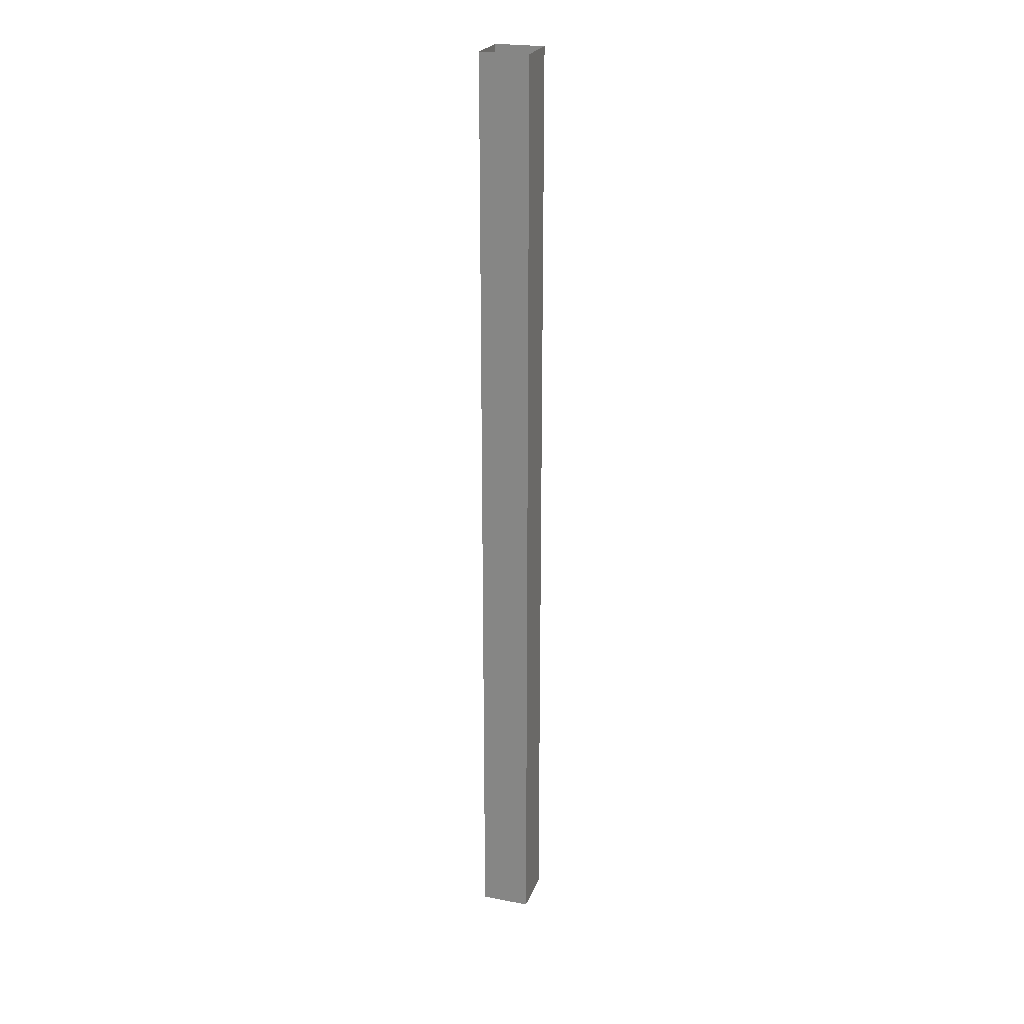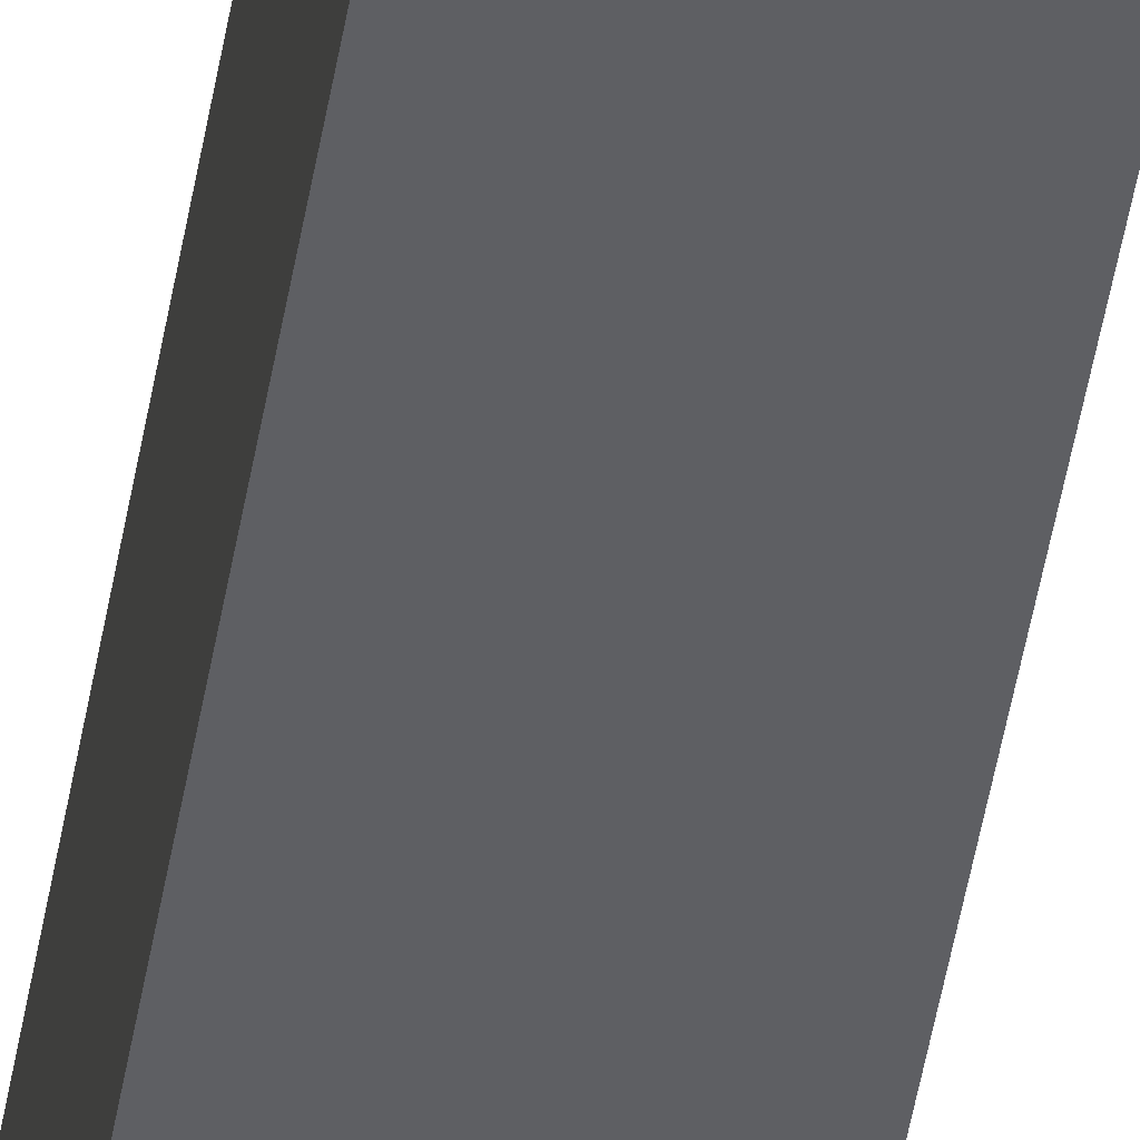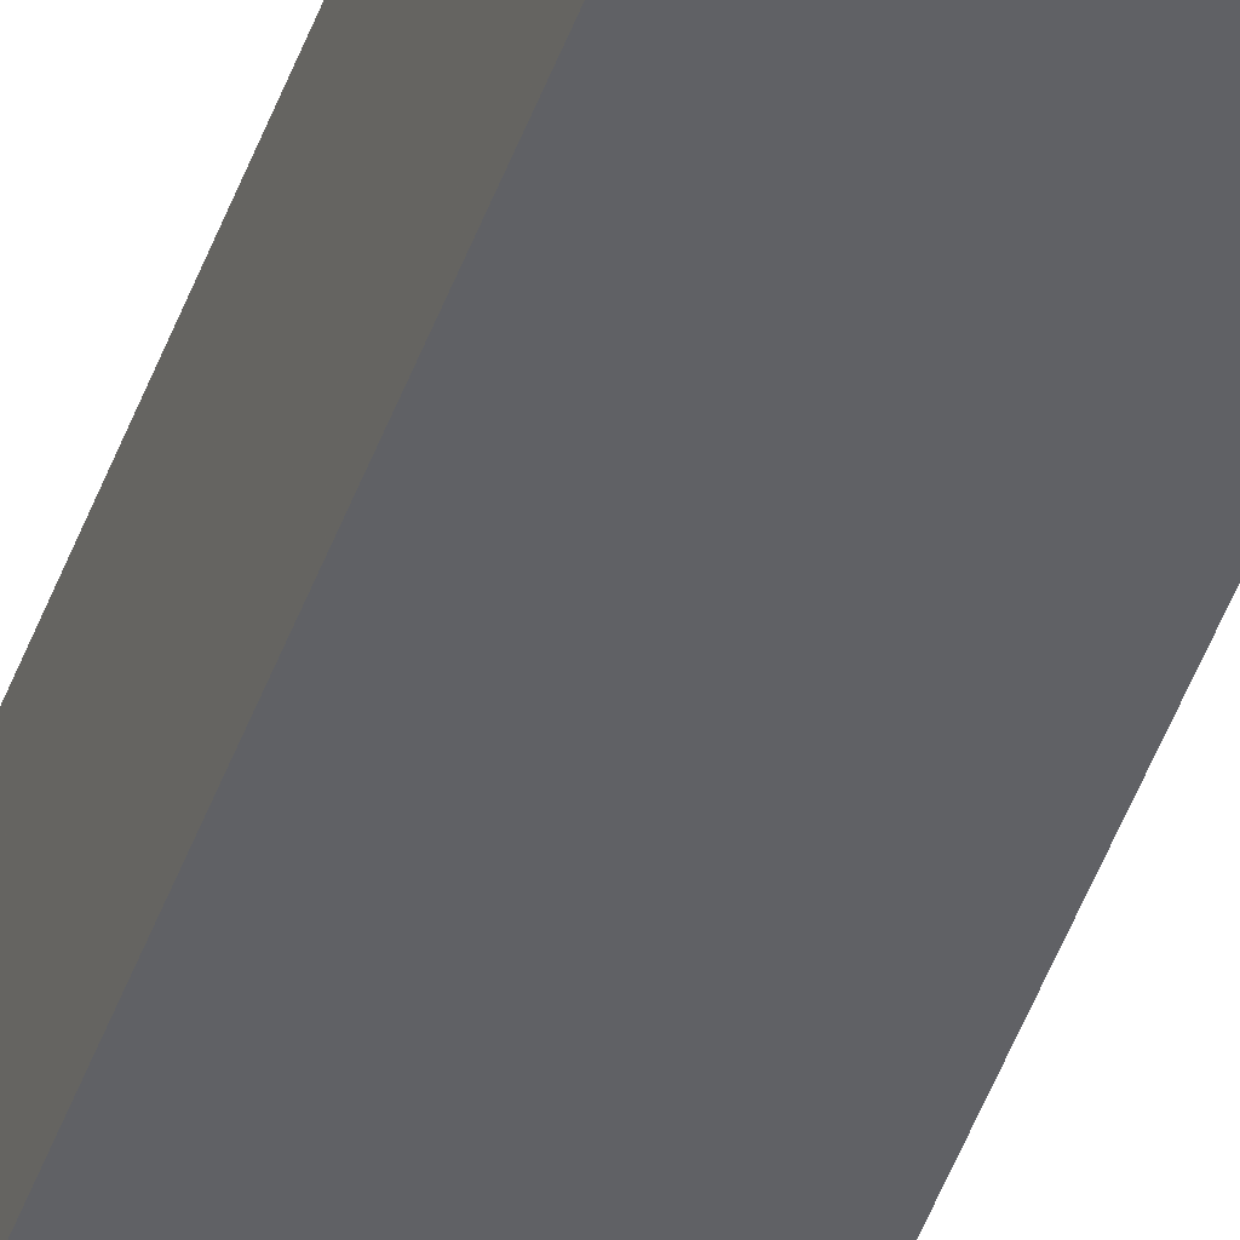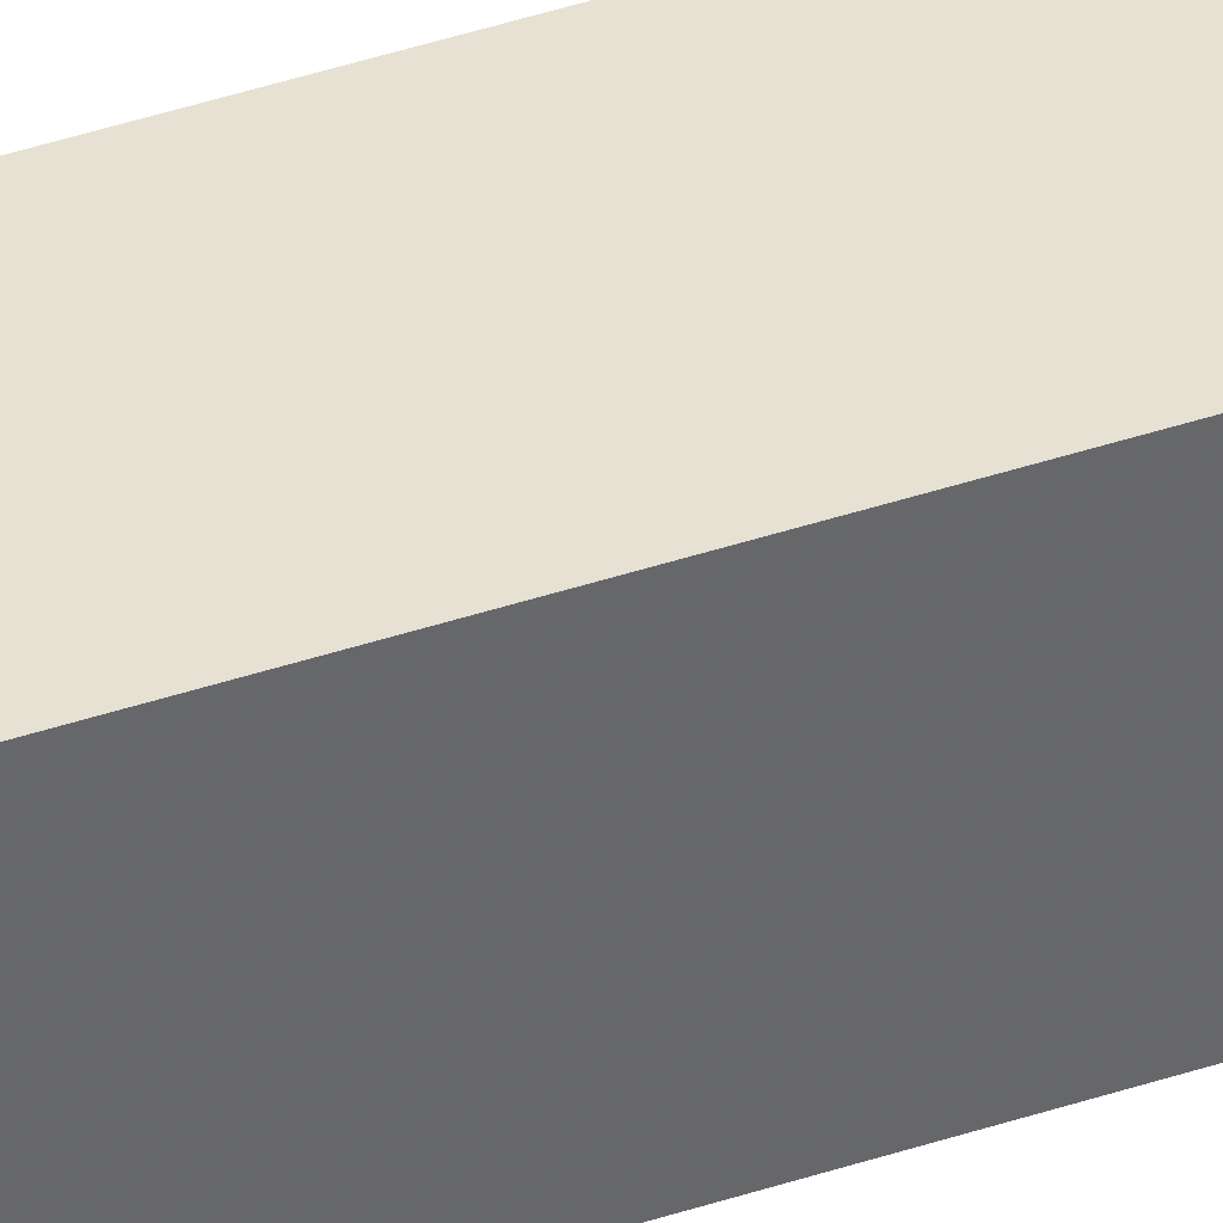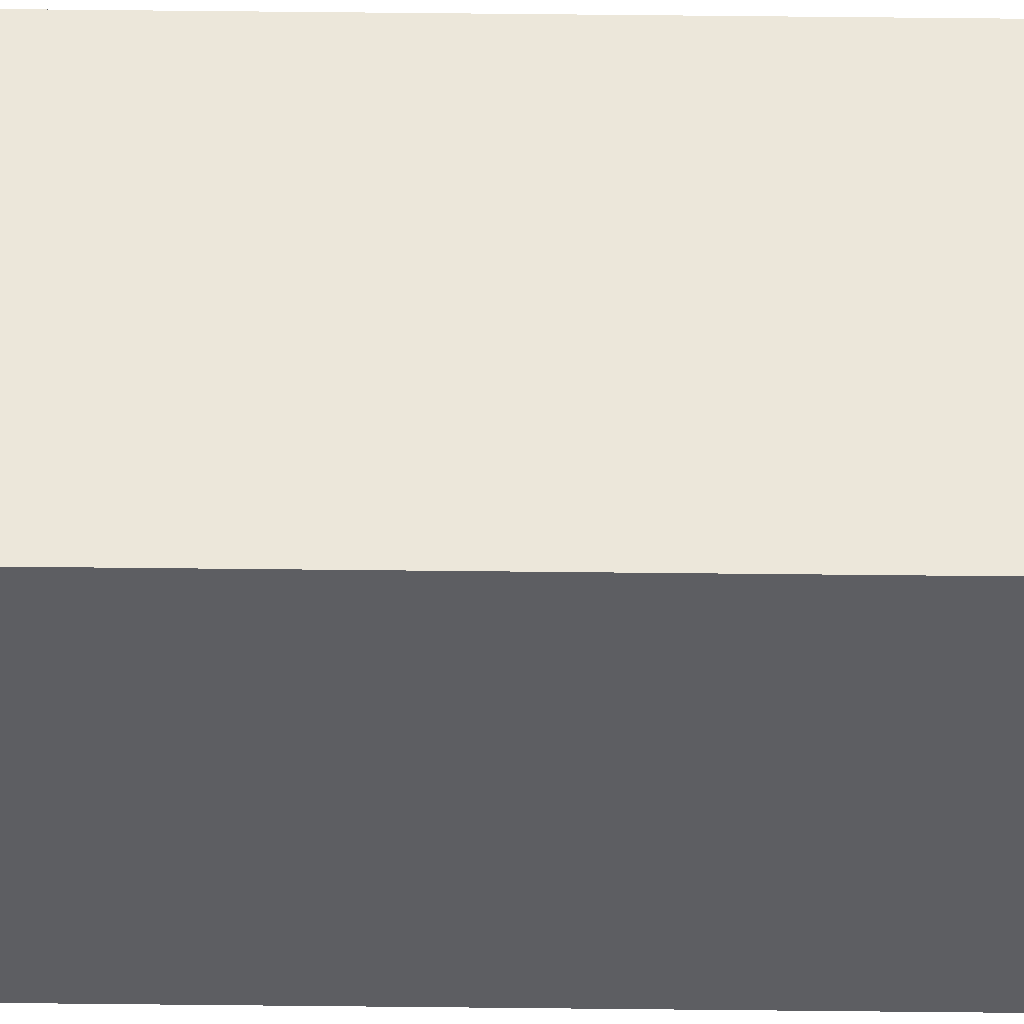
<metadata>
{"format":"obj","ext":"obj","renderer":"f3d","projection":"perspective","resolution":1024,"background":"white","views":[{"elev":23.6,"azim":-162.3,"up":"+Y"},{"elev":-41.6,"azim":-8.4,"up":"+Z"},{"elev":-47.9,"azim":-19.4,"up":"+Z"},{"elev":39.6,"azim":-112.9,"up":"+Z"},{"elev":51.7,"azim":90.7,"up":"+Z"}]}
</metadata>
<code>
v 0.3125 0.6875 -0.1562
v 0.4062 0.6875 -0.1562
v 0.4062 1.875 -0.1562
v 0.3125 1.875 -0.1562
v 0.3125 0.6875 -0.0625
v 0.3125 0.5312 -0.0625
v 0.3125 0.5312 -0.1562
v 0.4062 0.5312 -0.1562
v 0.4062 0.6875 -0.0625
v 0.4062 1.875 -0.0625
v 0.3125 1.875 -0.0625
v 0.4062 0.5312 -0.0625
v 0.4062 0.375 -0.1562
v 0.4062 0.375 -0.0625
v 0.3125 0.375 -0.0625
v 0.3125 0.375 -0.1562
v 0.3125 0.2188 -0.1562
v 0.4062 0.2188 -0.1562
v 0.4062 0.2188 -0.0625
v 0.3125 0.2188 -0.0625
v 0.3125 0.0625 -0.0625
v 0.3125 0.0625 -0.1562
v 0.4062 0.0625 -0.1562
v 0.4062 0.0625 -0.0625
f 1 2 3
f 1 3 4
f 1 4 5
f 1 5 6
f 1 6 7
f 1 7 2
f 2 7 8
f 2 8 9
f 2 9 10
f 2 10 3
f 9 5 11
f 9 11 10
f 5 4 11
f 12 6 5
f 12 5 9
f 12 9 8
f 12 8 13
f 12 13 14
f 12 14 6
f 6 14 15
f 6 15 7
f 7 15 16
f 7 16 8
f 8 16 13
f 13 16 17
f 13 17 18
f 13 18 14
f 14 18 19
f 14 19 15
f 15 19 20
f 15 20 16
f 16 20 17
f 17 20 21
f 17 21 22
f 17 22 18
f 18 22 23
f 18 23 19
f 19 23 24
f 19 24 20
f 20 24 21

</code>
